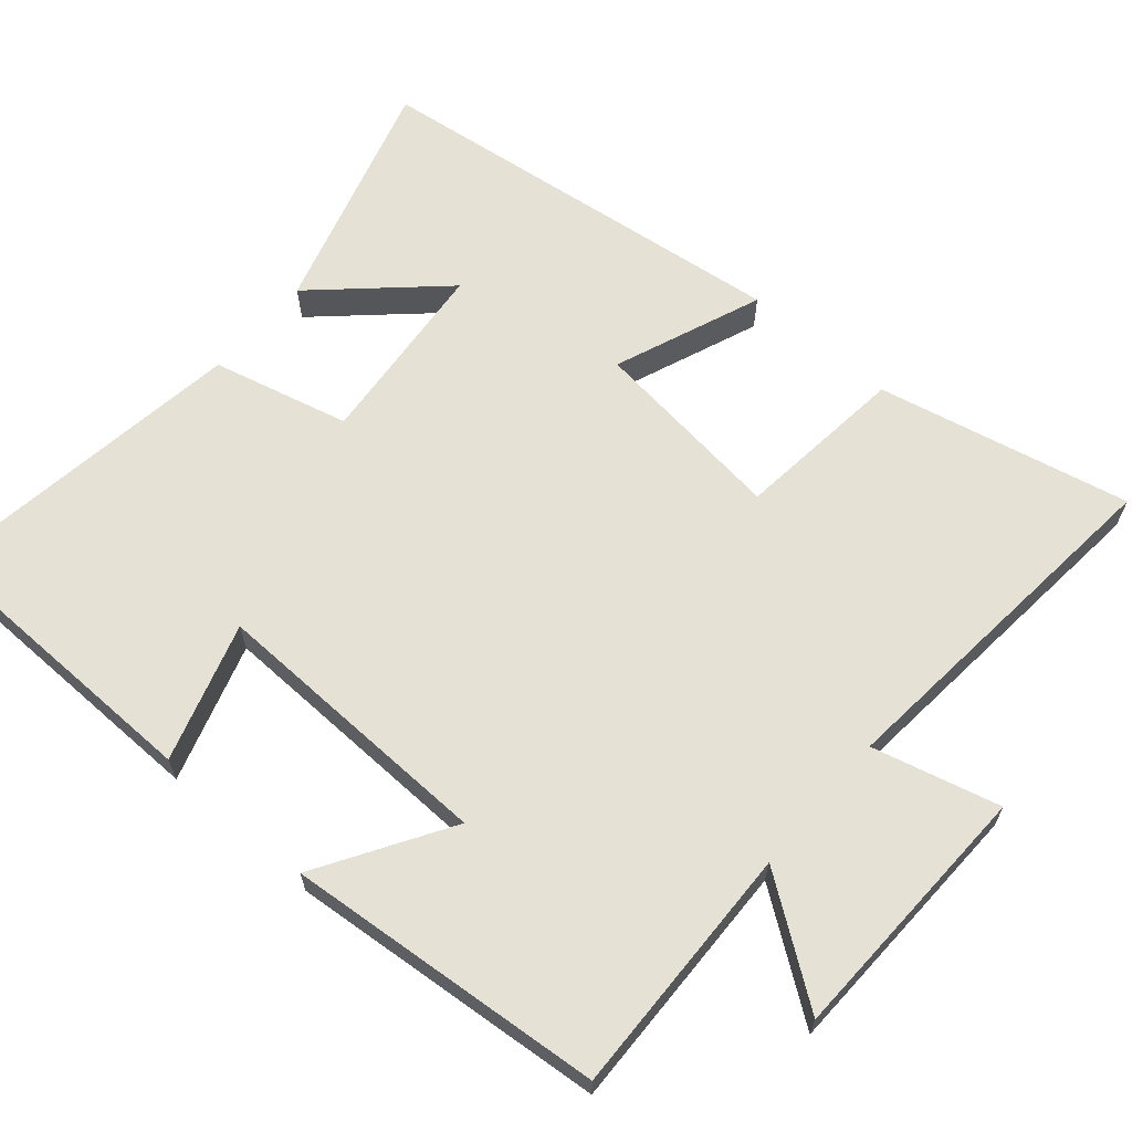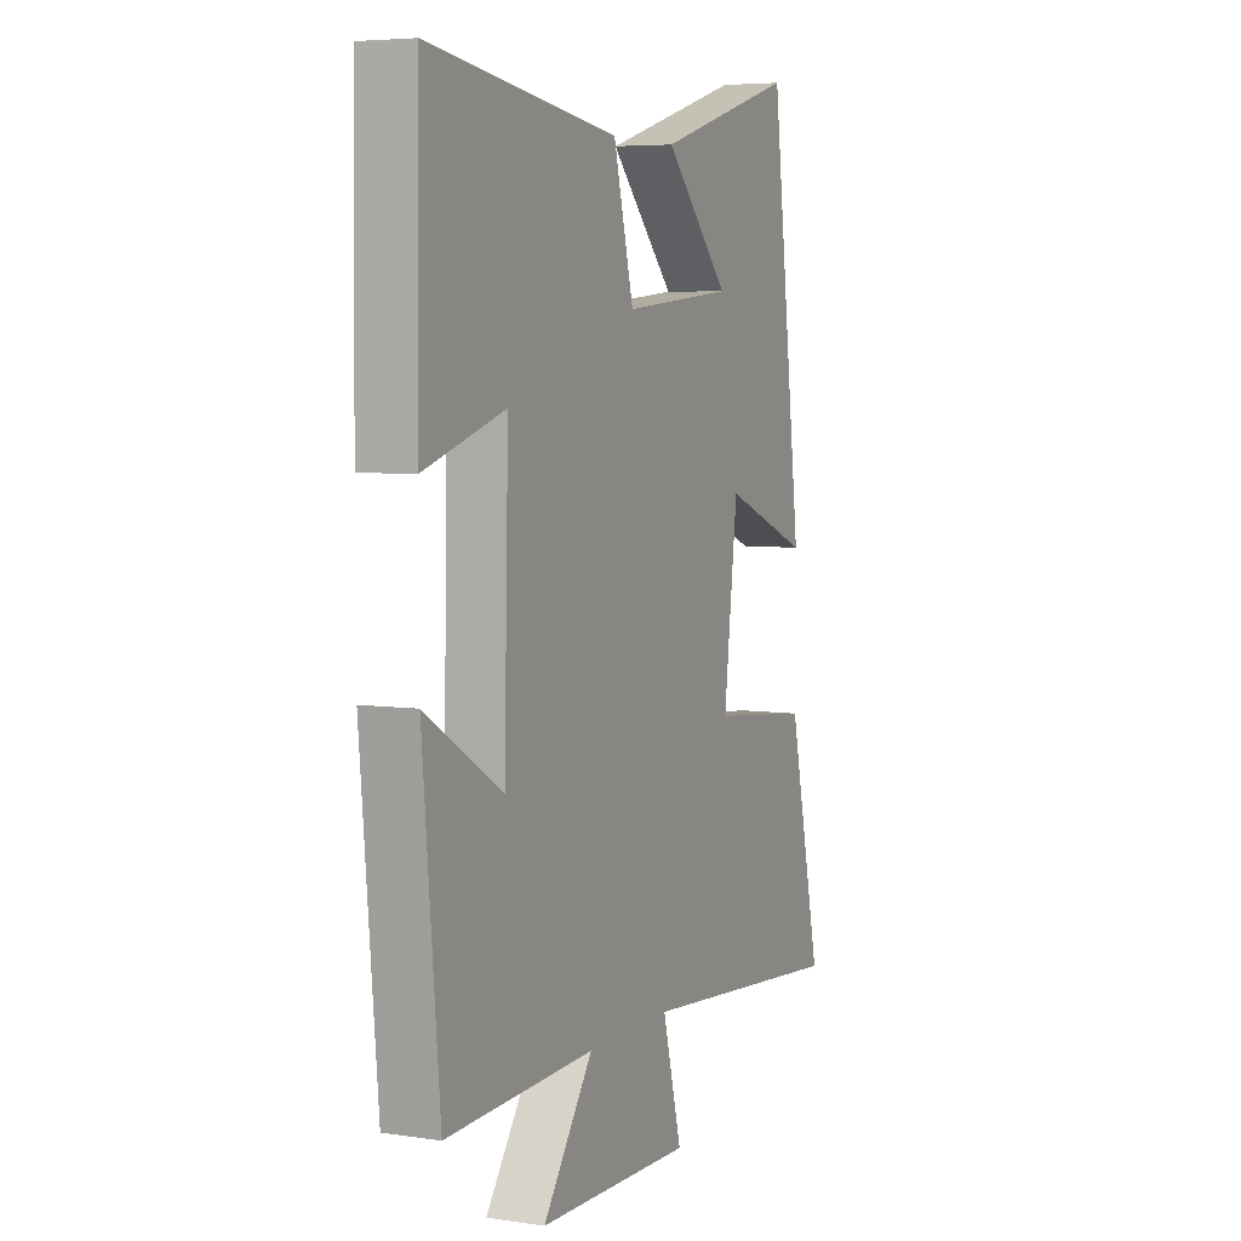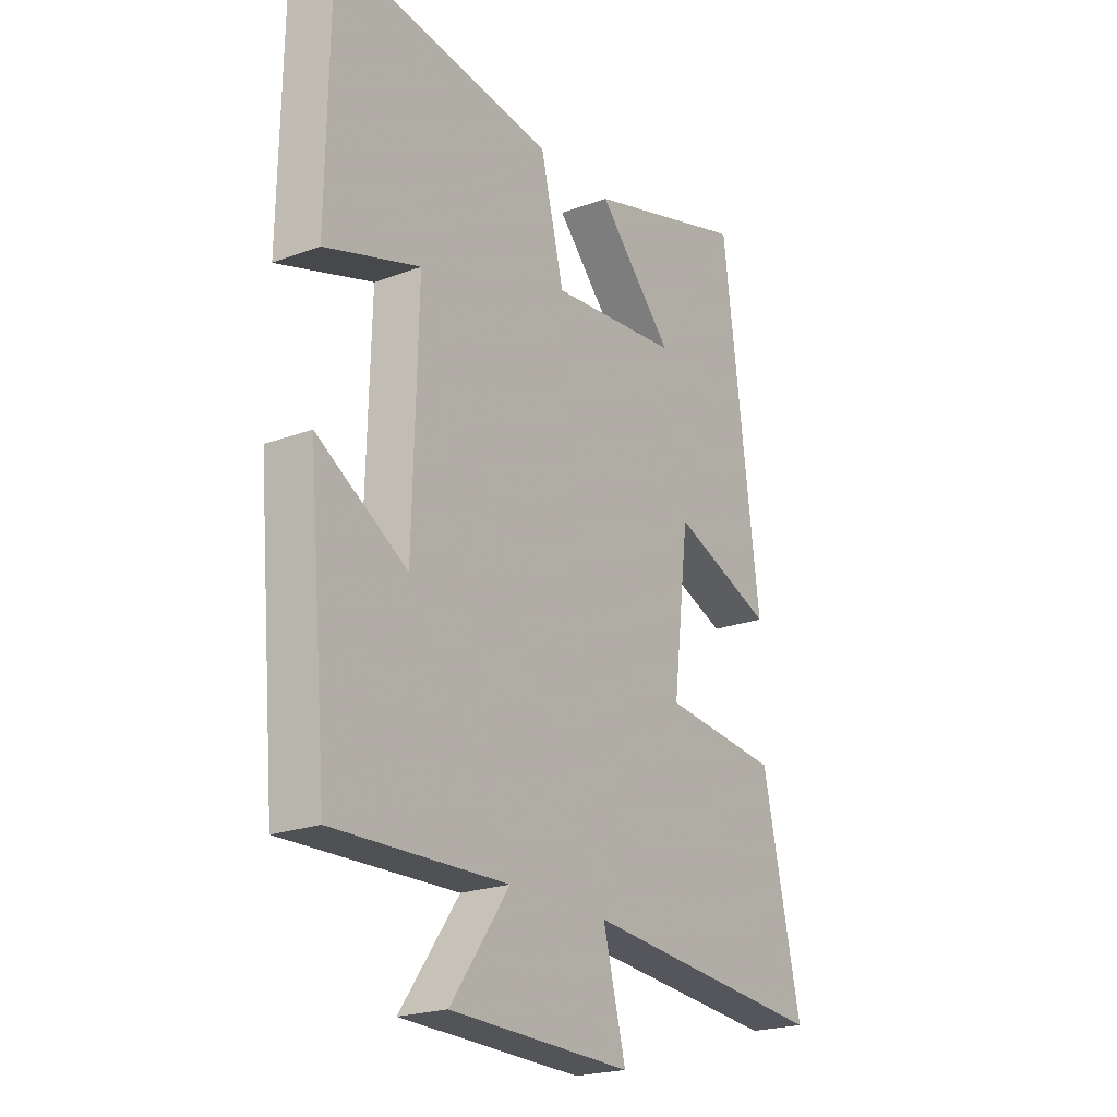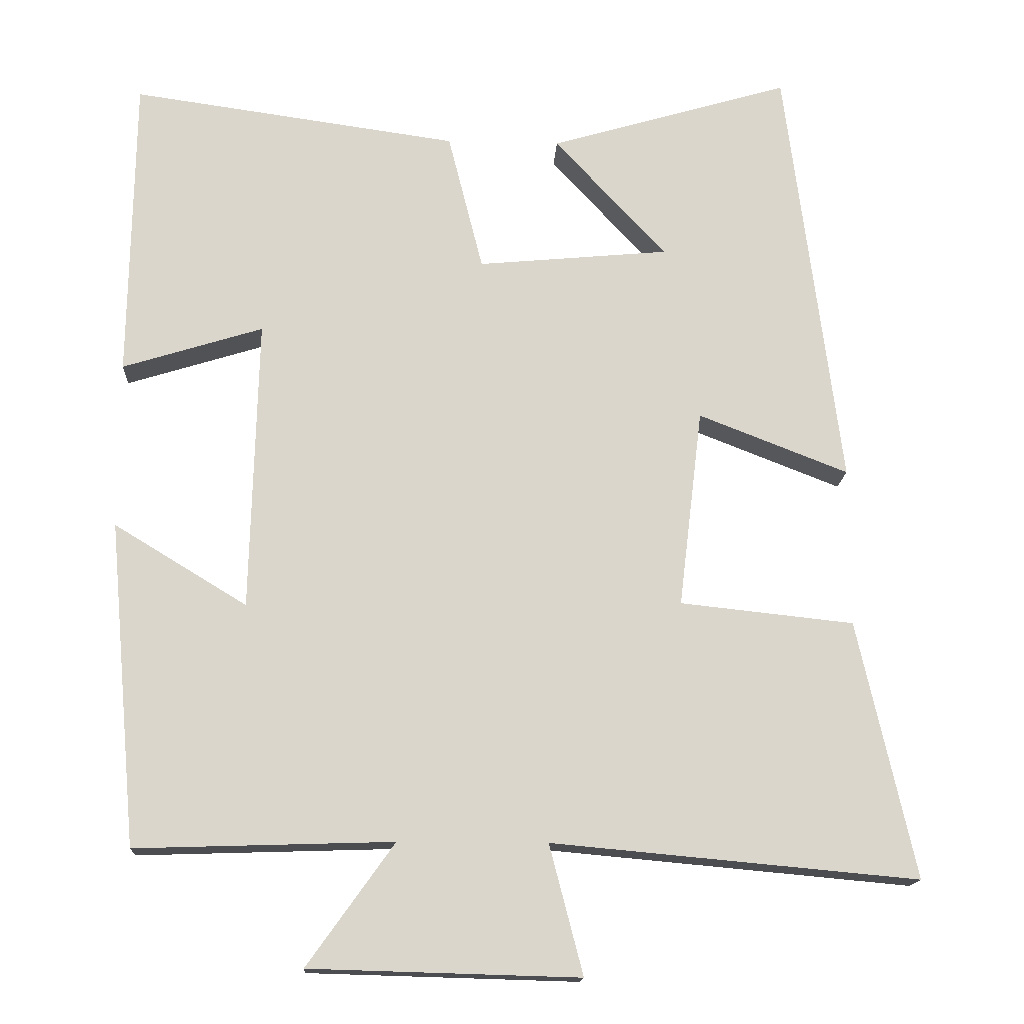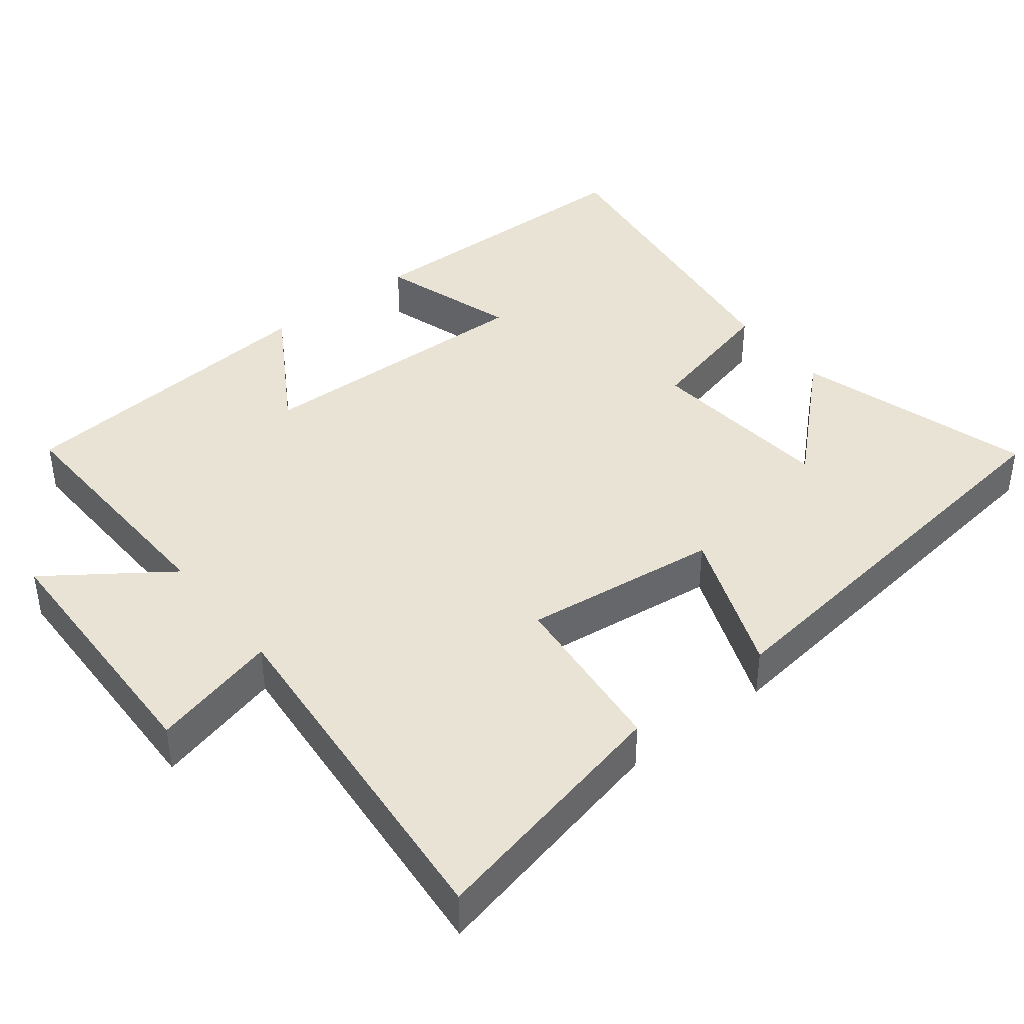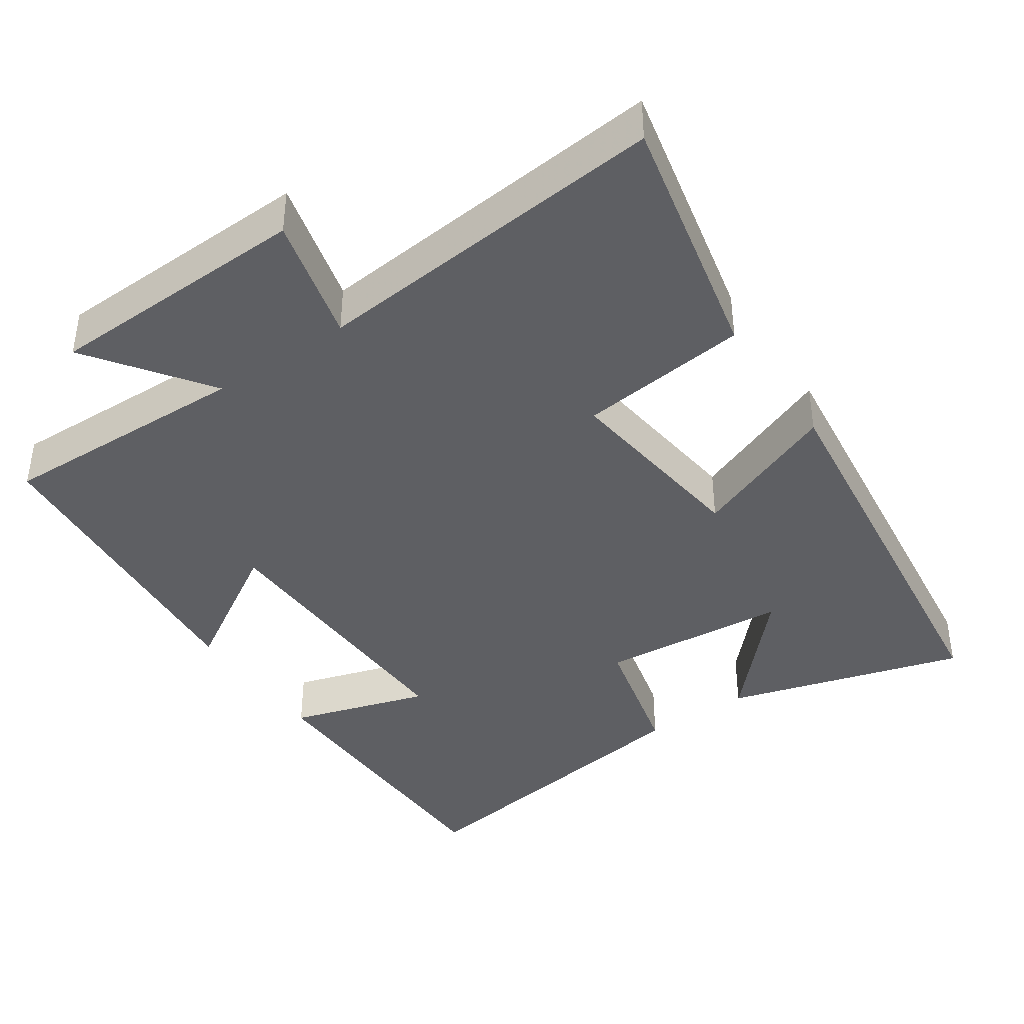
<metadata>
{"format":"obj","ext":"obj","renderer":"f3d","projection":"perspective","resolution":1024,"background":"white","views":[{"elev":64.7,"azim":130.8,"up":"+Y"},{"elev":5.6,"azim":114.7,"up":"+Z"},{"elev":-21.8,"azim":123.4,"up":"+Z"},{"elev":-15.8,"azim":177.0,"up":"+Z"},{"elev":41.0,"azim":-128.3,"up":"+Y"},{"elev":-40.8,"azim":-145.5,"up":"+Y"}]}
</metadata>
<code>
v -0.577 0.07 -0.545
v -0.5 0.07 -0.199
v -0.266 0.07 -0.174
v -0.298 0.07 0.094
v -0.5 0.07 0.015
v -0.426 0.07 0.596
v -0.101 0.07 0.5
v -0.252 0.07 0.337
v 0.006 0.07 0.313
v 0.053 0.07 0.5
v 0.494 0.07 0.562
v 0.5 0.07 0.151
v 0.311 0.07 0.21
v 0.321 0.07 -0.184
v 0.5 0.07 -0.075
v 0.461 0.07 -0.511
v 0.115 0.07 -0.5
v 0.232 0.07 -0.664
v -0.13 0.07 -0.674
v -0.085 0.07 -0.5
v -0.577 0 -0.545
v -0.5 0 -0.199
v -0.266 0 -0.174
v -0.298 0 0.094
v -0.5 0 0.015
v -0.426 0 0.596
v -0.101 0 0.5
v -0.252 0 0.337
v 0.006 0 0.313
v 0.053 0 0.5
v 0.494 0 0.562
v 0.5 0 0.151
v 0.311 0 0.21
v 0.321 0 -0.184
v 0.5 0 -0.075
v 0.461 0 -0.511
v 0.115 0 -0.5
v 0.232 0 -0.664
v -0.13 0 -0.674
v -0.085 0 -0.5
f 17 18 19 20
f 14 15 16 17
f 13 14 17 20
f 10 11 12 13
f 9 10 13 20
f 8 9 20
f 6 7 8
f 4 5 6 8
f 3 4 8 20
f 1 2 3 20
f 40 39 38 37
f 37 36 35 34
f 40 37 34 33
f 33 32 31 30
f 40 33 30 29
f 40 29 28
f 28 27 26
f 28 26 25 24
f 40 28 24 23
f 40 23 22 21
f 1 21 22 2
f 2 22 23 3
f 3 23 24 4
f 4 24 25 5
f 5 25 26 6
f 6 26 27 7
f 7 27 28 8
f 8 28 29 9
f 9 29 30 10
f 10 30 31 11
f 11 31 32 12
f 12 32 33 13
f 13 33 34 14
f 14 34 35 15
f 15 35 36 16
f 16 36 37 17
f 17 37 38 18
f 18 38 39 19
f 19 39 40 20
f 20 40 21 1

</code>
